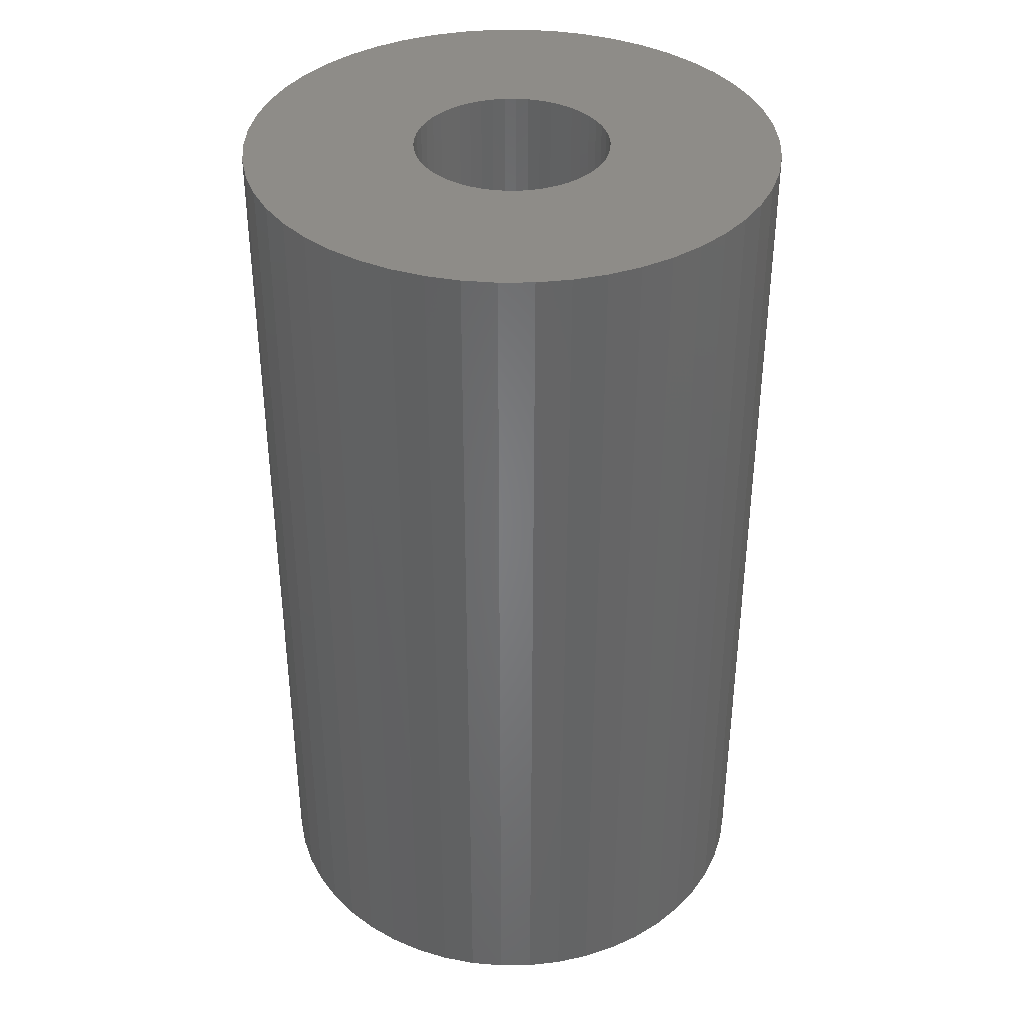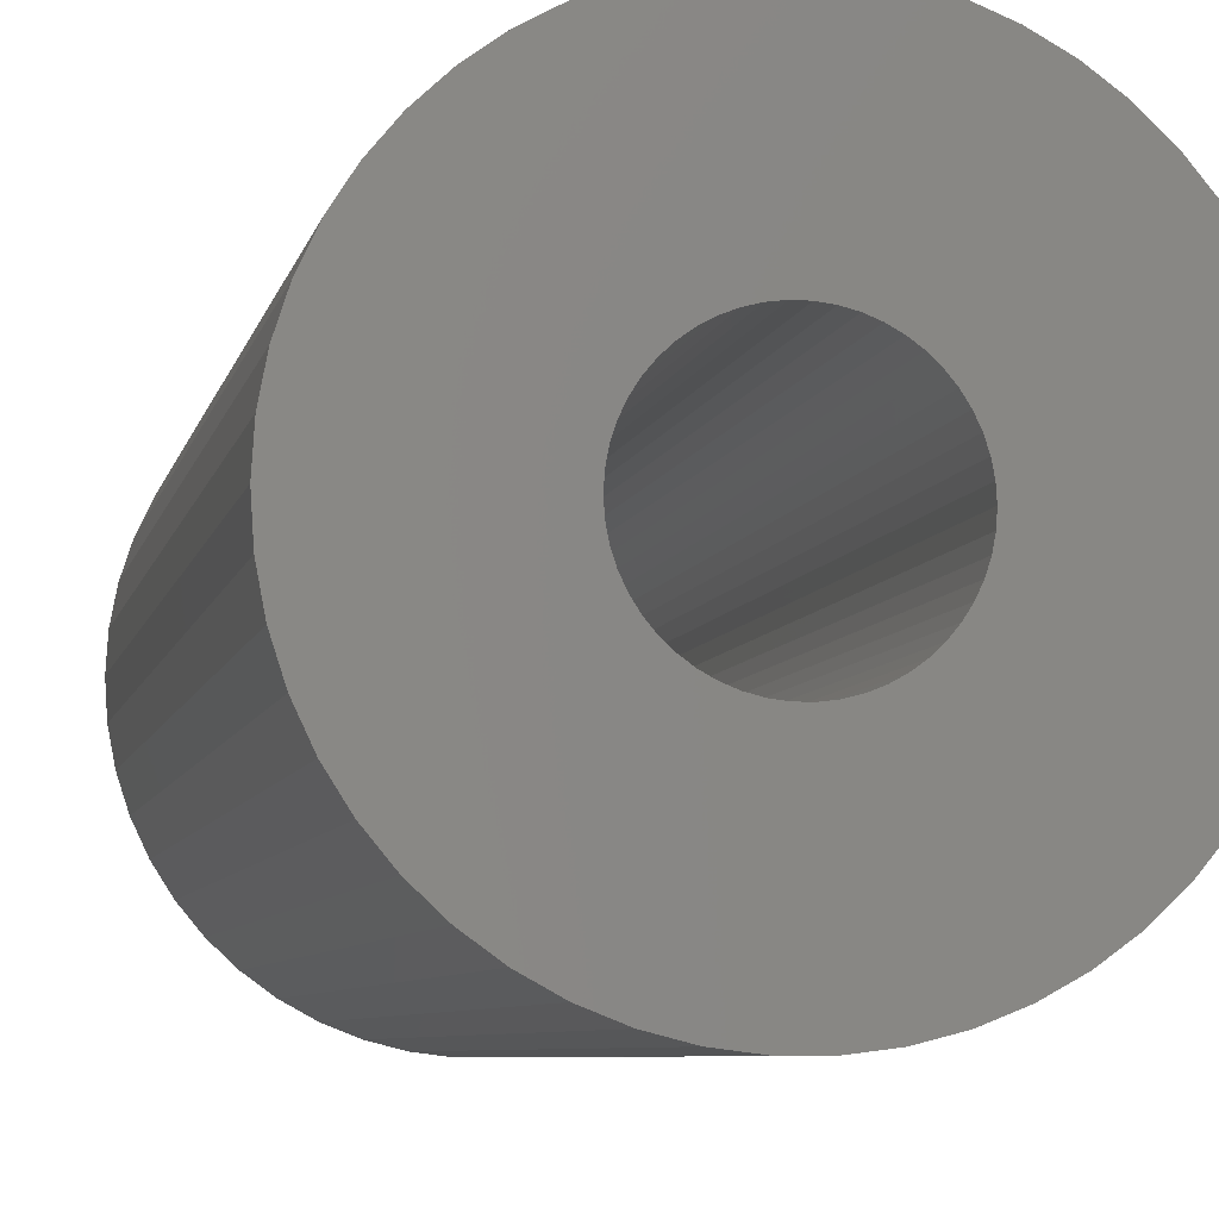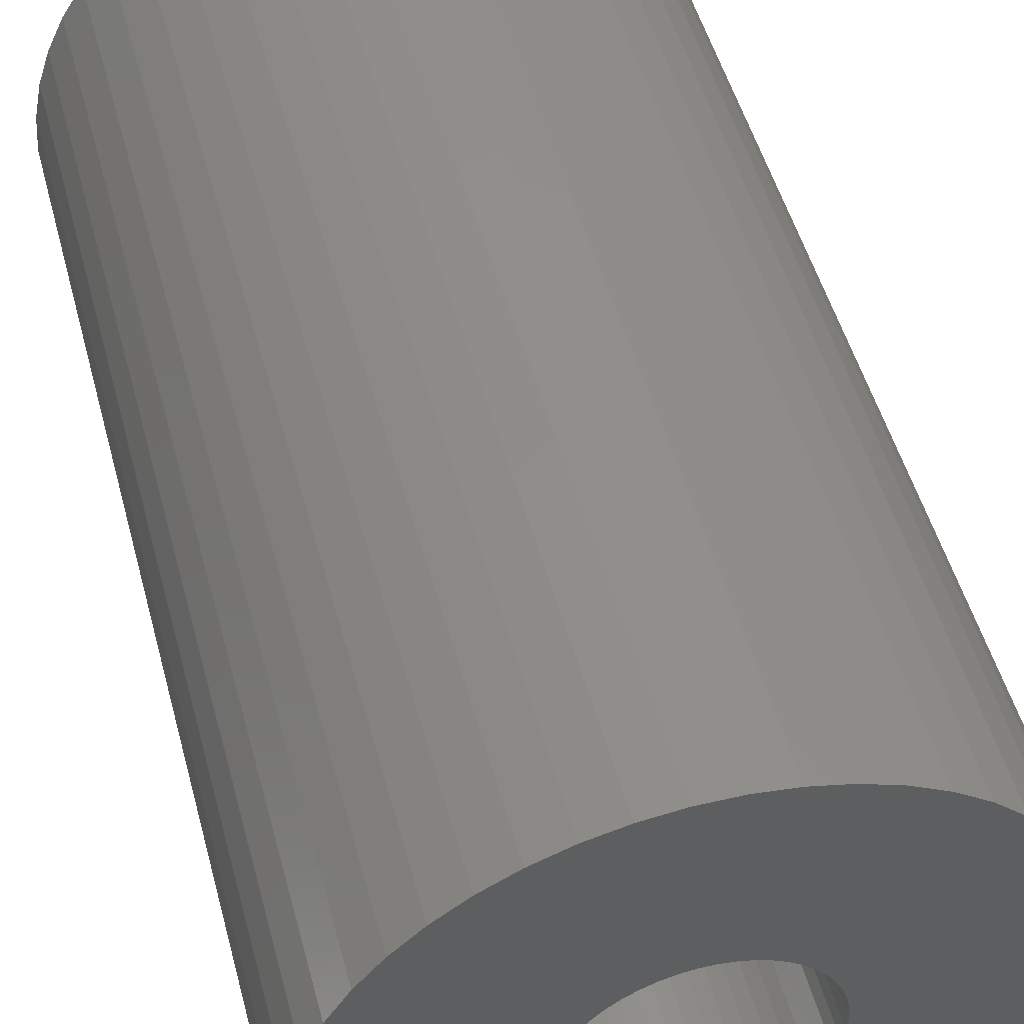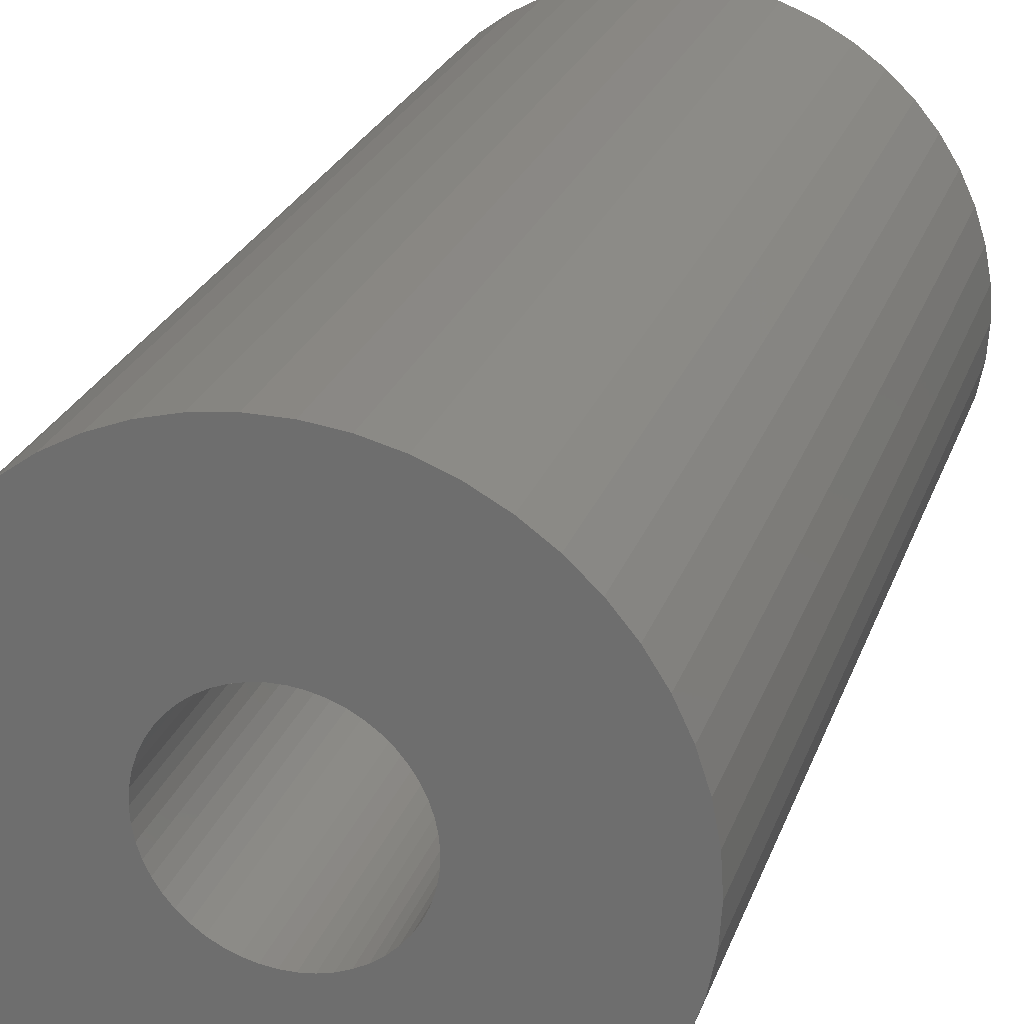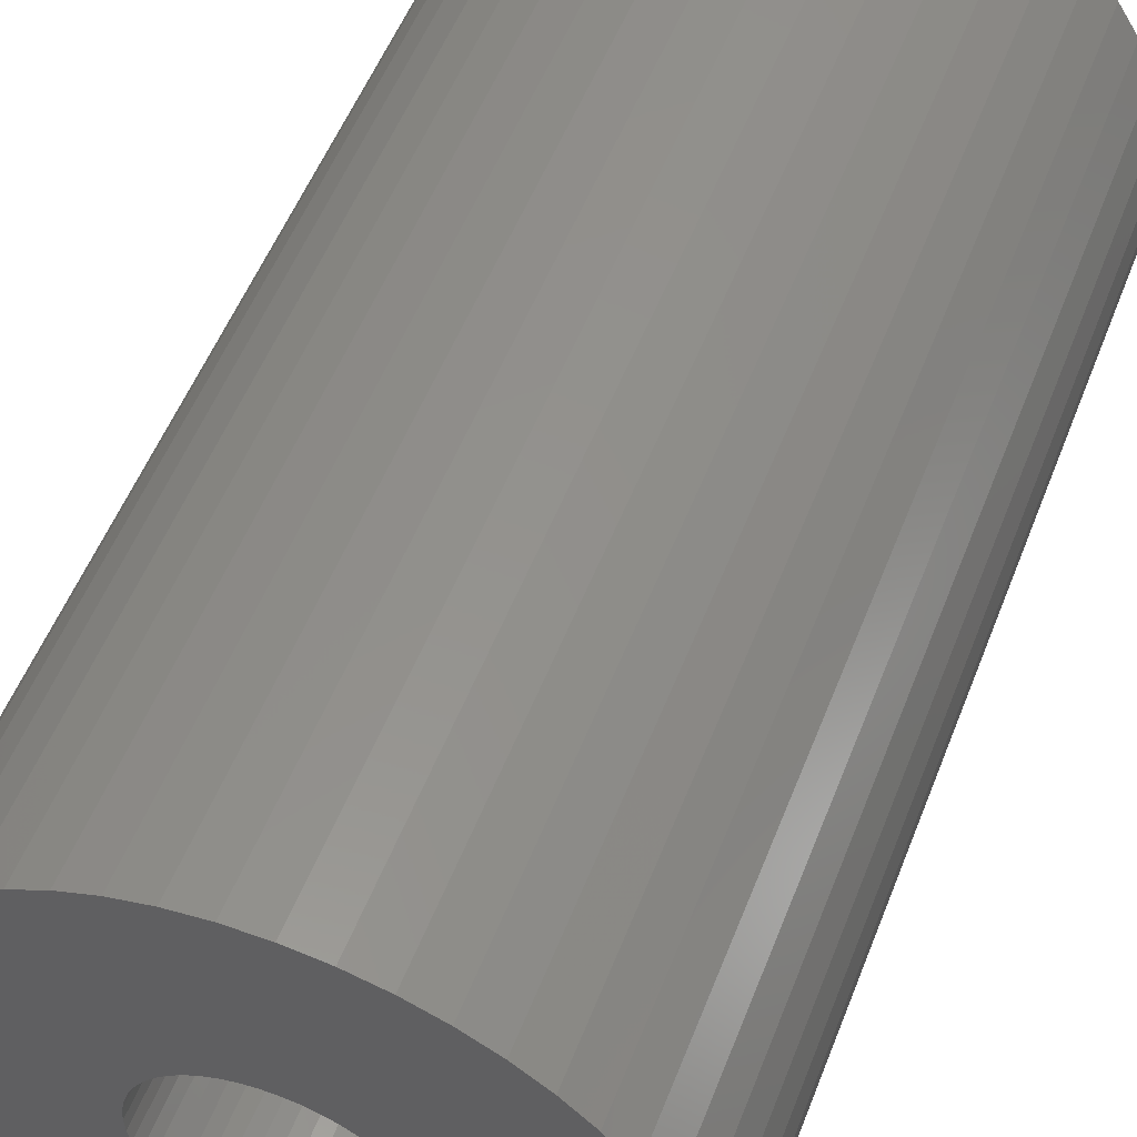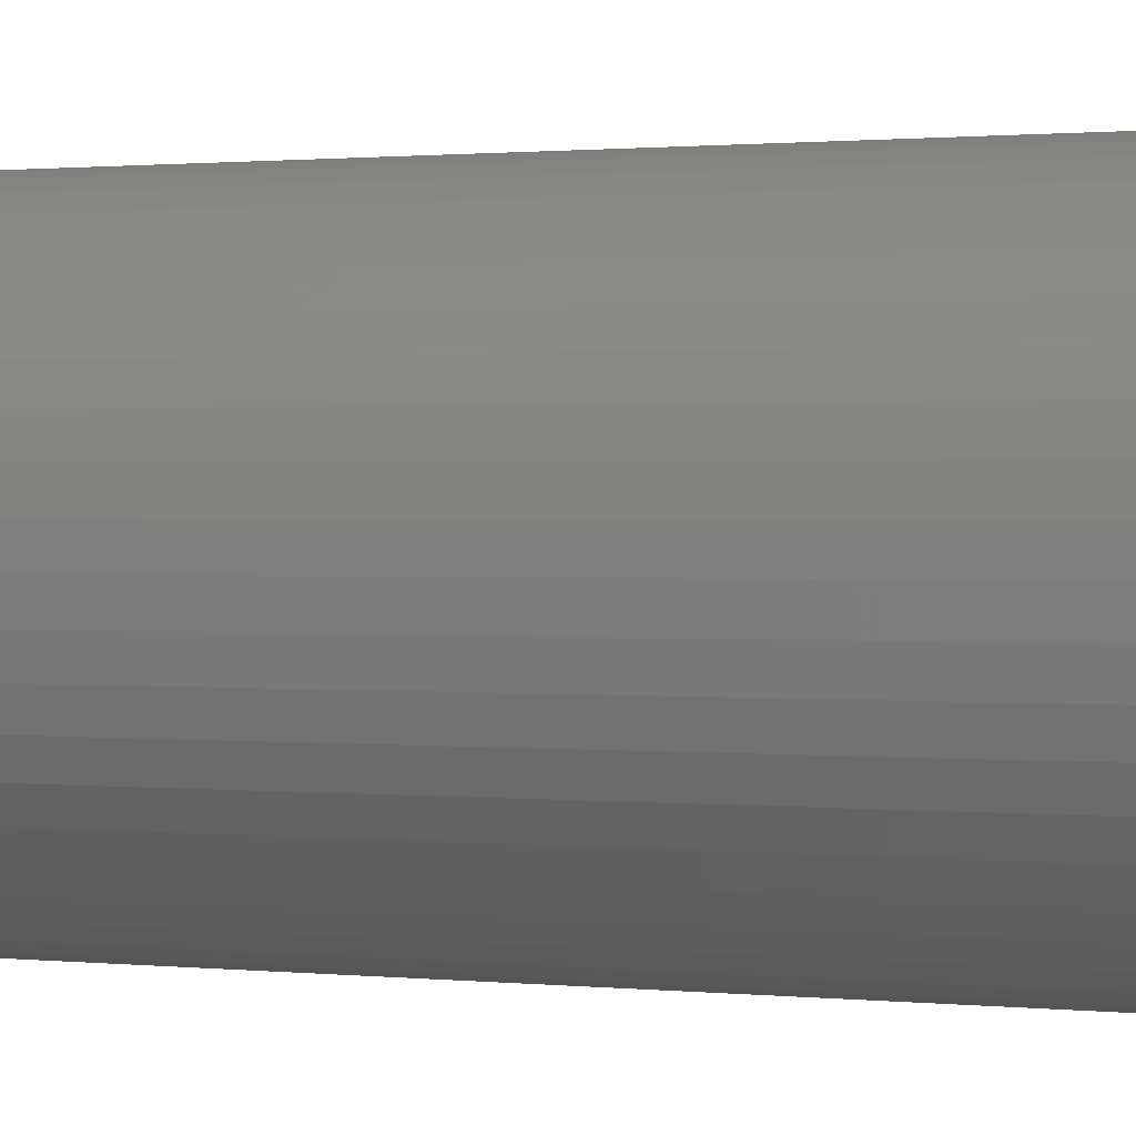
<metadata>
{"format":"stl","ext":"stl","renderer":"f3d","projection":"perspective","resolution":1024,"background":"white","views":[{"elev":37.6,"azim":56.7,"up":"+Z"},{"elev":-6.7,"azim":168.4,"up":"+Y"},{"elev":48.8,"azim":165.4,"up":"+Y"},{"elev":25.1,"azim":-163.0,"up":"+Y"},{"elev":53.1,"azim":20.9,"up":"+Y"},{"elev":1.1,"azim":109.6,"up":"+Y"}]}
</metadata>
<code>
# stl→obj: 200 verts, 400 faces
v 24.5 0 42.5
v 24.31 3.071 -42.5
v 24.31 3.071 42.5
v 24.5 0 -42.5
v -24.5 0 -42.5
v -24.31 3.071 42.5
v -24.31 3.071 -42.5
v -24.5 0 42.5
v 1.538 24.45 -42.5
v -1.538 24.45 42.5
v 1.538 24.45 42.5
v -1.538 24.45 -42.5
v -1.538 -24.45 -42.5
v 1.538 -24.45 42.5
v -1.538 -24.45 42.5
v 1.538 -24.45 -42.5
v 17.86 16.77 -42.5
v 15.62 18.88 42.5
v 17.86 16.77 42.5
v 15.62 18.88 -42.5
v -15.62 18.88 -42.5
v -17.86 16.77 42.5
v -15.62 18.88 42.5
v -17.86 16.77 -42.5
v -7.571 23.3 -42.5
v -10.43 22.17 42.5
v -7.571 23.3 42.5
v -10.43 22.17 -42.5
v 22.78 9.019 42.5
v 21.47 11.8 -42.5
v 21.47 11.8 42.5
v 22.78 9.019 -42.5
v 19.82 14.4 -42.5
v 19.82 14.4 42.5
v 10.43 22.17 -42.5
v 7.571 23.3 42.5
v 10.43 22.17 42.5
v 7.571 23.3 -42.5
v 13.13 20.69 -42.5
v 13.13 20.69 42.5
v -22.78 9.019 -42.5
v -21.47 11.8 42.5
v -21.47 11.8 -42.5
v -22.78 9.019 42.5
v -19.82 14.4 -42.5
v -19.82 14.4 42.5
v -23.73 6.093 -42.5
v -23.73 6.093 42.5
v -4.591 24.07 -42.5
v -4.591 24.07 42.5
v 23.73 6.093 42.5
v 23.73 6.093 -42.5
v 4.591 24.07 42.5
v 4.591 24.07 -42.5
v 9 0 42.5
v 8.929 1.128 42.5
v 24.31 -3.071 42.5
v 8.717 2.238 42.5
v 8.929 -1.128 42.5
v 8.368 3.313 42.5
v 23.73 -6.093 42.5
v 7.887 4.336 42.5
v 8.717 -2.238 42.5
v 7.281 5.29 42.5
v 22.78 -9.019 42.5
v 6.561 6.161 42.5
v 8.368 -3.313 42.5
v 5.737 6.935 42.5
v 21.47 -11.8 42.5
v 4.822 7.599 42.5
v 7.887 -4.336 42.5
v 19.82 -14.4 42.5
v 3.832 8.143 42.5
v 2.781 8.56 42.5
v 1.686 8.841 42.5
v 0.5651 8.982 42.5
v -0.5651 8.982 42.5
v -1.686 8.841 42.5
v -2.781 8.56 42.5
v -3.832 8.143 42.5
v -4.822 7.599 42.5
v -13.13 20.69 42.5
v -5.737 6.935 42.5
v -6.561 6.161 42.5
v -7.281 5.29 42.5
v -7.887 4.336 42.5
v 7.281 -5.29 42.5
v 17.86 -16.77 42.5
v 6.561 -6.161 42.5
v 15.62 -18.88 42.5
v 5.737 -6.935 42.5
v 13.13 -20.69 42.5
v 4.822 -7.599 42.5
v 10.43 -22.17 42.5
v 3.832 -8.143 42.5
v 7.571 -23.3 42.5
v 2.781 -8.56 42.5
v 4.591 -24.07 42.5
v 1.686 -8.841 42.5
v 0.5651 -8.982 42.5
v -0.5651 -8.982 42.5
v -1.686 -8.841 42.5
v -4.591 -24.07 42.5
v -2.781 -8.56 42.5
v -7.571 -23.3 42.5
v -3.832 -8.143 42.5
v -10.43 -22.17 42.5
v -4.822 -7.599 42.5
v -13.13 -20.69 42.5
v -5.737 -6.935 42.5
v -15.62 -18.88 42.5
v -6.561 -6.161 42.5
v -17.86 -16.77 42.5
v -7.281 -5.29 42.5
v -19.82 -14.4 42.5
v -7.887 -4.336 42.5
v -21.47 -11.8 42.5
v -8.368 -3.313 42.5
v -22.78 -9.019 42.5
v -8.717 -2.238 42.5
v -23.73 -6.093 42.5
v -8.929 -1.128 42.5
v -24.31 -3.071 42.5
v -9 0 42.5
v -8.368 3.313 42.5
v -8.717 2.238 42.5
v -8.929 1.128 42.5
v -13.13 20.69 -42.5
v 24.31 -3.071 -42.5
v 19.82 -14.4 -42.5
v 17.86 -16.77 -42.5
v 23.73 -6.093 -42.5
v 22.78 -9.019 -42.5
v -21.47 -11.8 -42.5
v -22.78 -9.019 -42.5
v 9 0 -42.5
v 8.929 -1.128 -42.5
v 8.717 -2.238 -42.5
v 8.929 1.128 -42.5
v 8.368 -3.313 -42.5
v 21.47 -11.8 -42.5
v 7.887 -4.336 -42.5
v 8.717 2.238 -42.5
v 7.281 -5.29 -42.5
v 6.561 -6.161 -42.5
v 15.62 -18.88 -42.5
v 8.368 3.313 -42.5
v 5.737 -6.935 -42.5
v 13.13 -20.69 -42.5
v 4.822 -7.599 -42.5
v 10.43 -22.17 -42.5
v 7.887 4.336 -42.5
v 3.832 -8.143 -42.5
v 7.571 -23.3 -42.5
v 2.781 -8.56 -42.5
v 4.591 -24.07 -42.5
v 1.686 -8.841 -42.5
v 0.5651 -8.982 -42.5
v -0.5651 -8.982 -42.5
v -1.686 -8.841 -42.5
v -4.591 -24.07 -42.5
v -2.781 -8.56 -42.5
v -7.571 -23.3 -42.5
v -3.832 -8.143 -42.5
v -10.43 -22.17 -42.5
v -4.822 -7.599 -42.5
v -13.13 -20.69 -42.5
v -5.737 -6.935 -42.5
v -15.62 -18.88 -42.5
v -6.561 -6.161 -42.5
v -17.86 -16.77 -42.5
v -7.281 -5.29 -42.5
v -19.82 -14.4 -42.5
v -7.887 -4.336 -42.5
v 7.281 5.29 -42.5
v 6.561 6.161 -42.5
v 5.737 6.935 -42.5
v 4.822 7.599 -42.5
v 3.832 8.143 -42.5
v 2.781 8.56 -42.5
v 1.686 8.841 -42.5
v 0.5651 8.982 -42.5
v -0.5651 8.982 -42.5
v -1.686 8.841 -42.5
v -2.781 8.56 -42.5
v -3.832 8.143 -42.5
v -4.822 7.599 -42.5
v -5.737 6.935 -42.5
v -6.561 6.161 -42.5
v -7.281 5.29 -42.5
v -7.887 4.336 -42.5
v -8.368 3.313 -42.5
v -8.717 2.238 -42.5
v -8.929 1.128 -42.5
v -9 0 -42.5
v -8.368 -3.313 -42.5
v -8.717 -2.238 -42.5
v -23.73 -6.093 -42.5
v -8.929 -1.128 -42.5
v -24.31 -3.071 -42.5
f 1 2 3
f 2 1 4
f 5 6 7
f 6 5 8
f 9 10 11
f 10 9 12
f 13 14 15
f 14 13 16
f 17 18 19
f 18 17 20
f 21 22 23
f 22 21 24
f 25 26 27
f 26 25 28
f 29 30 31
f 30 29 32
f 31 33 34
f 33 31 30
f 35 36 37
f 36 35 38
f 39 37 40
f 37 39 35
f 41 42 43
f 42 41 44
f 45 22 24
f 22 45 46
f 47 44 41
f 44 47 48
f 49 27 50
f 27 49 25
f 51 32 29
f 32 51 52
f 3 52 51
f 52 3 2
f 34 17 19
f 17 34 33
f 38 53 36
f 53 38 54
f 54 11 53
f 11 54 9
f 20 40 18
f 40 20 39
f 43 46 45
f 46 43 42
f 7 48 47
f 48 7 6
f 55 1 3
f 56 3 51
f 1 55 57
f 58 51 29
f 59 57 55
f 60 29 31
f 57 59 61
f 62 31 34
f 63 61 59
f 64 34 19
f 61 63 65
f 66 19 18
f 67 65 63
f 68 18 40
f 65 67 69
f 70 40 37
f 71 69 67
f 69 71 72
f 3 56 55
f 51 58 56
f 29 60 58
f 31 62 60
f 73 37 36
f 34 64 62
f 19 66 64
f 18 68 66
f 40 70 68
f 74 36 53
f 37 73 70
f 36 74 73
f 53 75 74
f 11 75 53
f 11 76 75
f 11 77 76
f 10 77 11
f 10 78 77
f 50 78 10
f 78 50 79
f 27 79 50
f 79 27 80
f 26 80 27
f 80 26 81
f 82 81 26
f 81 82 83
f 23 83 82
f 83 23 84
f 22 84 23
f 84 22 85
f 46 85 22
f 85 46 86
f 87 72 71
f 72 87 88
f 89 88 87
f 88 89 90
f 91 90 89
f 90 91 92
f 93 92 91
f 92 93 94
f 95 94 93
f 94 95 96
f 97 96 95
f 96 97 98
f 99 98 97
f 99 14 98
f 100 14 99
f 101 14 100
f 101 15 14
f 102 15 101
f 103 102 104
f 105 104 106
f 102 103 15
f 107 106 108
f 109 108 110
f 111 110 112
f 113 112 114
f 104 105 103
f 115 114 116
f 117 116 118
f 119 118 120
f 121 120 122
f 123 122 124
f 42 86 46
f 106 107 105
f 86 42 125
f 108 109 107
f 44 125 42
f 110 111 109
f 125 44 126
f 112 113 111
f 48 126 44
f 114 115 113
f 126 48 127
f 116 117 115
f 6 127 48
f 118 119 117
f 127 6 124
f 120 121 119
f 8 124 6
f 122 123 121
f 124 8 123
f 28 82 26
f 82 28 128
f 128 23 82
f 23 128 21
f 12 50 10
f 50 12 49
f 57 4 1
f 4 57 129
f 88 130 72
f 130 88 131
f 65 132 61
f 132 65 133
f 61 129 57
f 129 61 132
f 134 119 135
f 119 134 117
f 136 4 129
f 137 129 132
f 4 136 2
f 138 132 133
f 139 2 136
f 140 133 141
f 2 139 52
f 142 141 130
f 143 52 139
f 144 130 131
f 52 143 32
f 145 131 146
f 147 32 143
f 148 146 149
f 32 147 30
f 150 149 151
f 152 30 147
f 30 152 33
f 129 137 136
f 132 138 137
f 133 140 138
f 141 142 140
f 153 151 154
f 130 144 142
f 131 145 144
f 146 148 145
f 149 150 148
f 155 154 156
f 151 153 150
f 154 155 153
f 156 157 155
f 16 157 156
f 16 158 157
f 16 159 158
f 13 159 16
f 13 160 159
f 161 160 13
f 160 161 162
f 163 162 161
f 162 163 164
f 165 164 163
f 164 165 166
f 167 166 165
f 166 167 168
f 169 168 167
f 168 169 170
f 171 170 169
f 170 171 172
f 173 172 171
f 172 173 174
f 175 33 152
f 33 175 17
f 176 17 175
f 17 176 20
f 177 20 176
f 20 177 39
f 178 39 177
f 39 178 35
f 179 35 178
f 35 179 38
f 180 38 179
f 38 180 54
f 181 54 180
f 181 9 54
f 182 9 181
f 183 9 182
f 183 12 9
f 184 12 183
f 49 184 185
f 25 185 186
f 184 49 12
f 28 186 187
f 128 187 188
f 21 188 189
f 24 189 190
f 185 25 49
f 45 190 191
f 43 191 192
f 41 192 193
f 47 193 194
f 7 194 195
f 134 174 173
f 186 28 25
f 174 134 196
f 187 128 28
f 135 196 134
f 188 21 128
f 196 135 197
f 189 24 21
f 198 197 135
f 190 45 24
f 197 198 199
f 191 43 45
f 200 199 198
f 192 41 43
f 199 200 195
f 193 47 41
f 5 195 200
f 194 7 47
f 195 5 7
f 151 92 94
f 92 151 149
f 146 88 90
f 88 146 131
f 72 141 69
f 141 72 130
f 135 121 198
f 121 135 119
f 154 94 96
f 94 154 151
f 156 96 98
f 96 156 154
f 16 98 14
f 98 16 156
f 69 133 65
f 133 69 141
f 161 15 103
f 15 161 13
f 165 105 107
f 105 165 163
f 163 103 105
f 103 163 161
f 171 115 173
f 115 171 113
f 171 111 113
f 111 171 169
f 198 123 200
f 123 198 121
f 200 8 5
f 8 200 123
f 149 90 92
f 90 149 146
f 173 117 134
f 117 173 115
f 167 107 109
f 107 167 165
f 169 109 111
f 109 169 167
f 126 192 125
f 192 126 193
f 152 64 175
f 64 152 62
f 180 73 74
f 73 180 179
f 186 79 80
f 79 186 185
f 125 191 86
f 191 125 192
f 138 59 137
f 59 138 63
f 179 70 73
f 70 179 178
f 85 189 84
f 189 85 190
f 185 78 79
f 78 185 184
f 189 83 84
f 83 189 188
f 136 56 139
f 56 136 55
f 140 63 138
f 63 140 67
f 177 66 68
f 66 177 176
f 183 76 77
f 76 183 182
f 181 74 75
f 74 181 180
f 178 68 70
f 68 178 177
f 124 194 127
f 194 124 195
f 86 190 85
f 190 86 191
f 184 77 78
f 77 184 183
f 188 81 83
f 81 188 187
f 187 80 81
f 80 187 186
f 137 55 136
f 55 137 59
f 157 100 99
f 100 157 158
f 147 62 152
f 62 147 60
f 143 60 147
f 60 143 58
f 139 58 143
f 58 139 56
f 175 66 176
f 66 175 64
f 182 75 76
f 75 182 181
f 127 193 126
f 193 127 194
f 142 67 140
f 67 142 71
f 160 104 102
f 104 160 162
f 159 102 101
f 102 159 160
f 122 195 124
f 195 122 199
f 120 199 122
f 199 120 197
f 114 174 116
f 174 114 172
f 116 196 118
f 196 116 174
f 153 97 95
f 97 153 155
f 155 99 97
f 99 155 157
f 145 91 89
f 91 145 148
f 144 71 142
f 71 144 87
f 162 106 104
f 106 162 164
f 158 101 100
f 101 158 159
f 112 172 114
f 172 112 170
f 168 112 110
f 112 168 170
f 145 87 144
f 87 145 89
f 148 93 91
f 93 148 150
f 150 95 93
f 95 150 153
f 166 110 108
f 110 166 168
f 118 197 120
f 197 118 196
f 164 108 106
f 108 164 166

</code>
